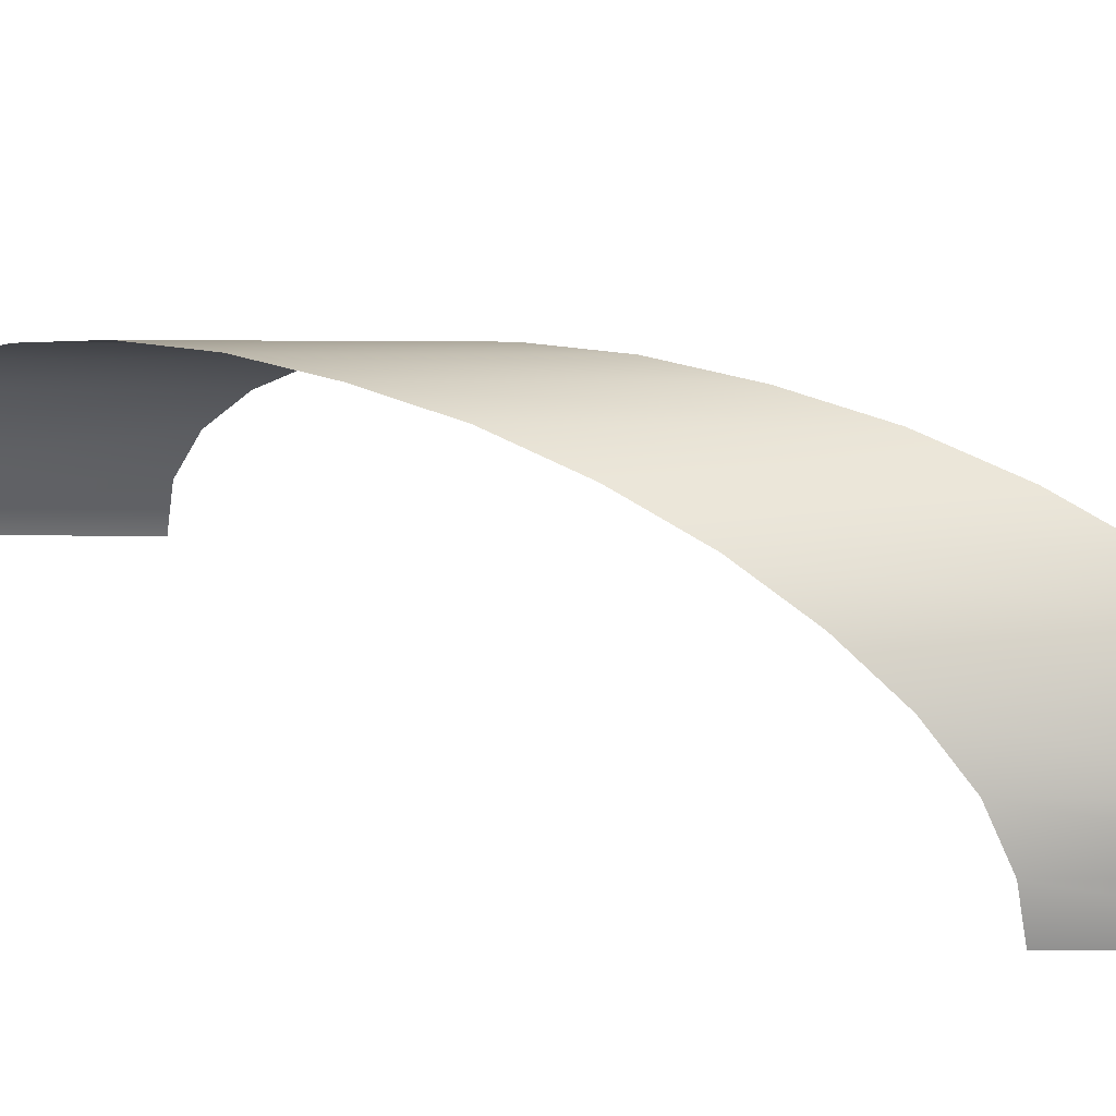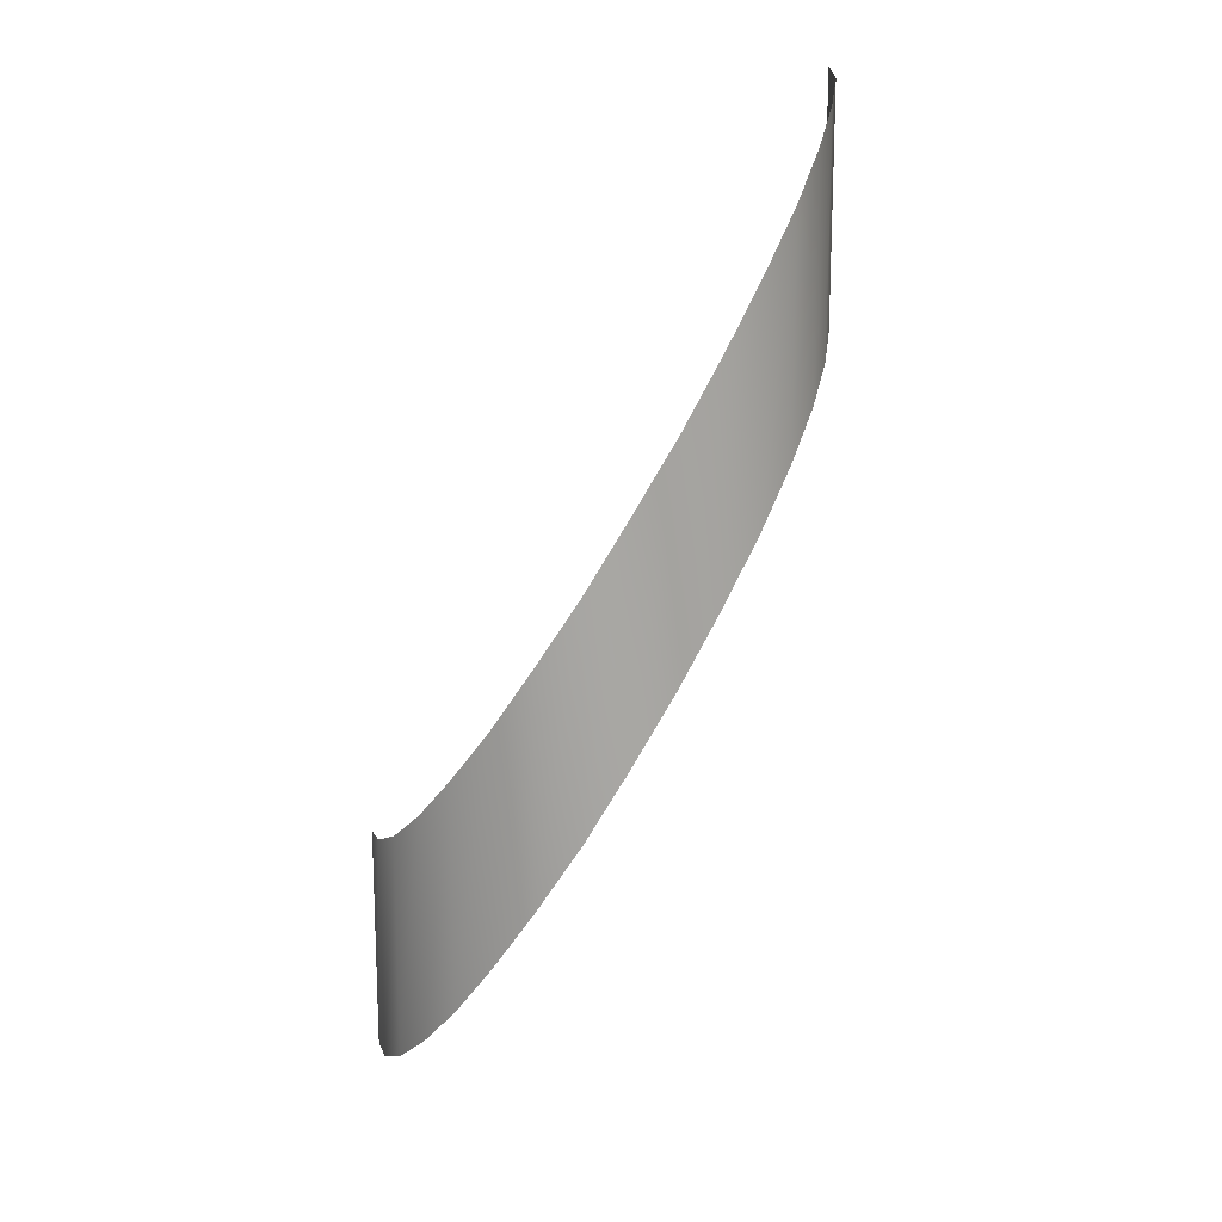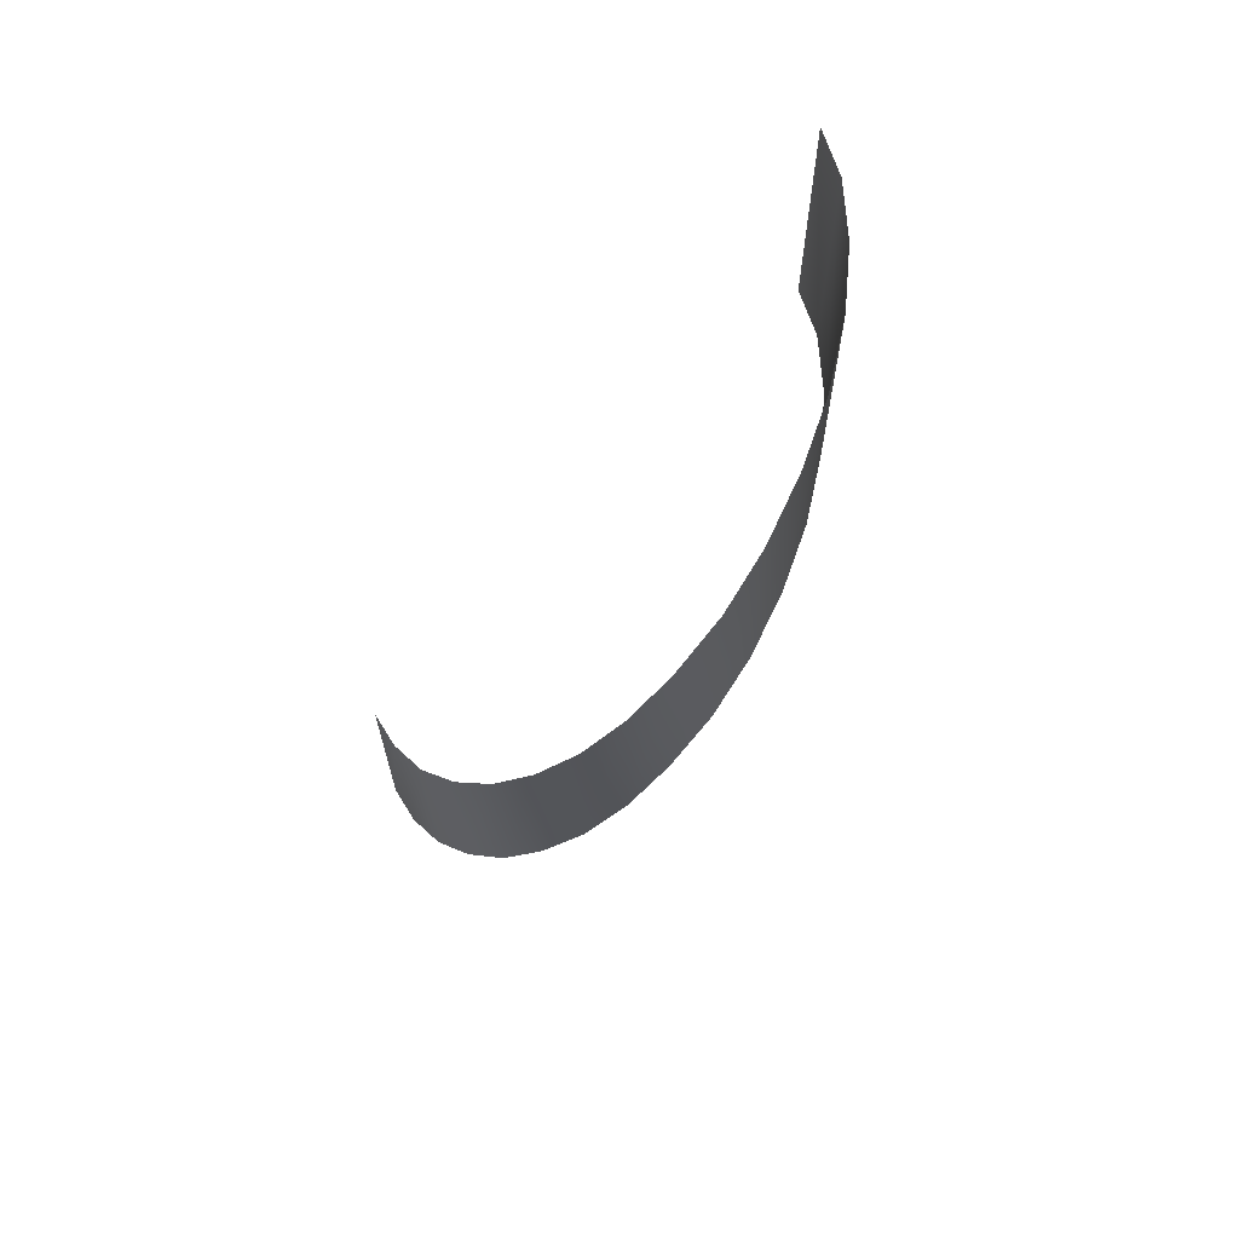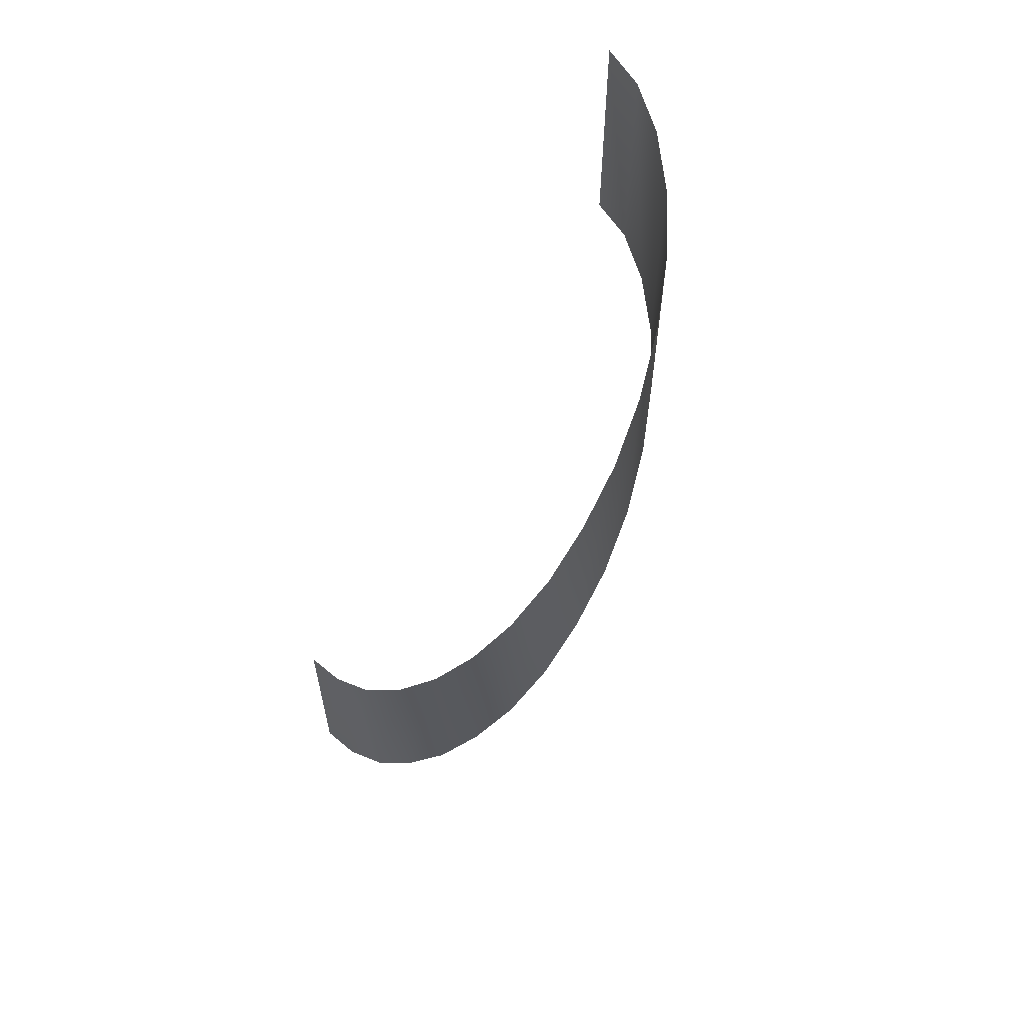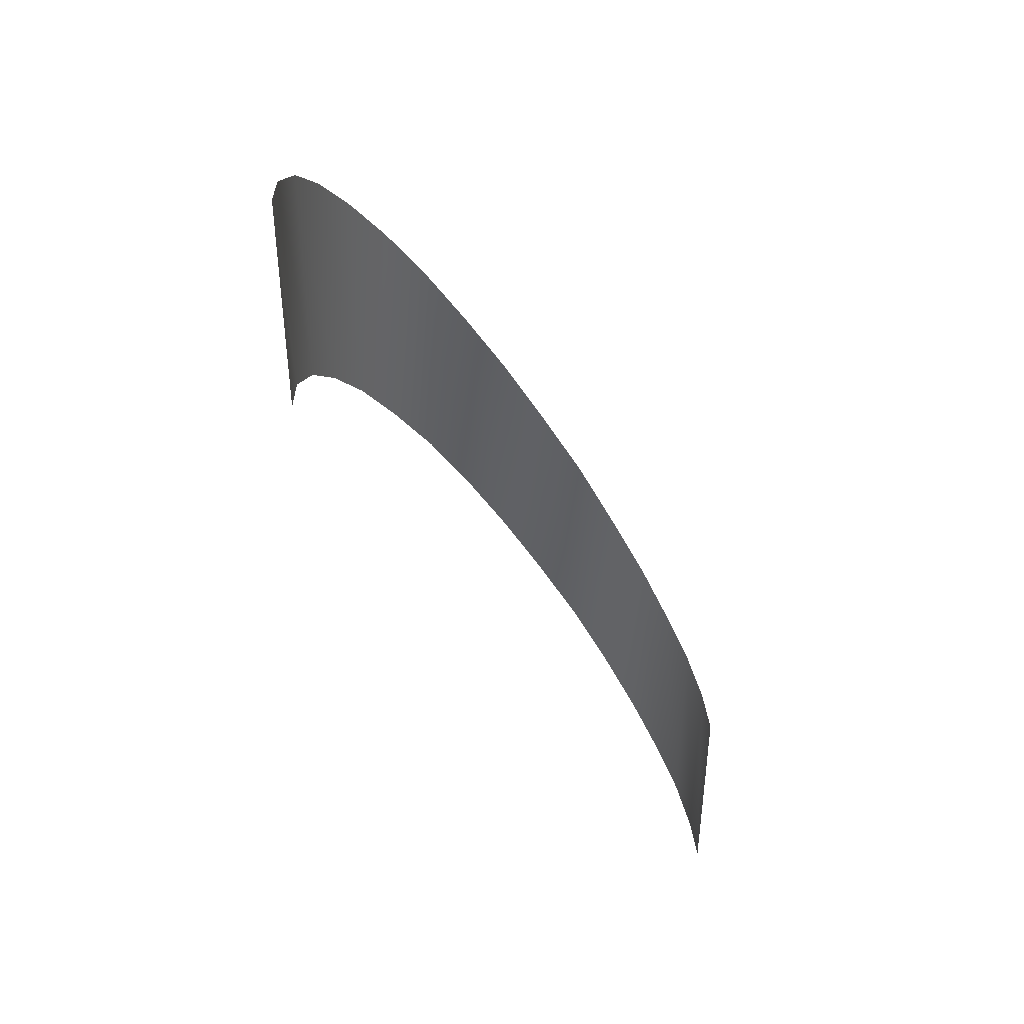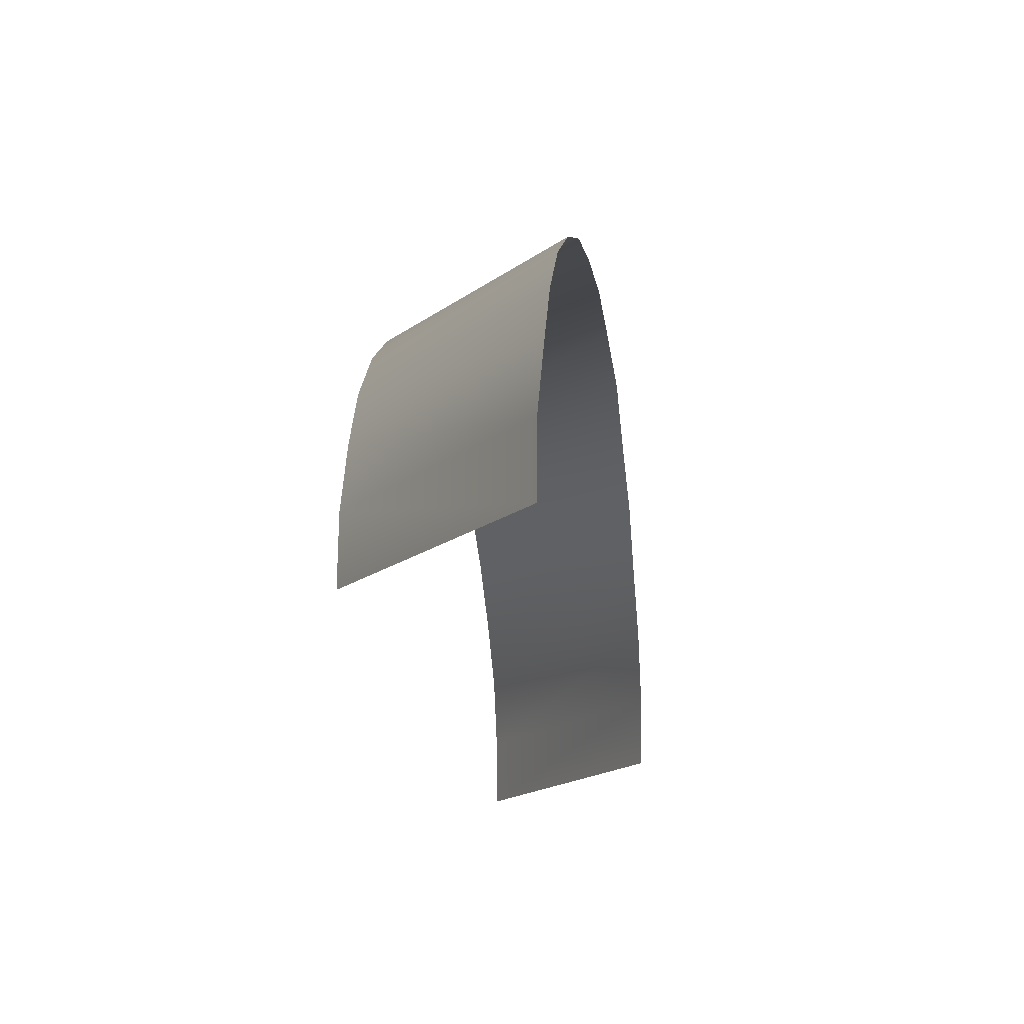
<metadata>
{"format":"obj","ext":"obj","renderer":"f3d","projection":"perspective","resolution":1024,"background":"white","views":[{"elev":29.4,"azim":-89.4,"up":"+Z"},{"elev":16.8,"azim":-9.1,"up":"+Y"},{"elev":66.6,"azim":-25.8,"up":"+Y"},{"elev":61.2,"azim":-41.8,"up":"+Y"},{"elev":41.6,"azim":175.7,"up":"+Y"},{"elev":-12.2,"azim":154.1,"up":"+Z"}]}
</metadata>
<code>
g satelite_01
v -0.3068 0.1252 0.0006847
v -0.3068 0.4486 0.0006847
v -0.3016 0.459 0.05949
v -0.3016 0.1356 0.05949
v -0.2843 0.4867 0.1183
v -0.2843 0.165 0.1183
v -0.2549 0.5333 0.1702
v -0.2549 0.2117 0.1702
v -0.2169 0.5973 0.2169
v -0.2169 0.2739 0.2169
v -0.1702 0.6734 0.2549
v -0.1702 0.3518 0.2549
v -0.1183 0.7616 0.2843
v -0.1183 0.4382 0.2843
v -0.05949 0.8567 0.3016
v -0.05949 0.5333 0.3016
v -0.0006847 0.9553 0.3068
v -0.0006847 0.6319 0.3068
v 0.05985 1.054 0.3016
v 0.05985 0.7322 0.3016
v 0.1169 1.149 0.2843
v 0.1169 0.8273 0.2843
v 0.1705 1.237 0.2549
v 0.1705 0.9138 0.2549
v 0.2172 1.313 0.2169
v 0.2172 0.9916 0.2169
v 0.2553 1.377 0.1702
v 0.2553 1.054 0.1702
v 0.2829 1.424 0.1183
v 0.2829 1.101 0.1183
v 0.302 1.452 0.05949
v 0.302 1.13 0.05949
v 0.3072 1.462 0.0006847
v 0.3072 1.139 0.0006847
f 3 2 1
f 4 3 1
f 5 3 4
f 6 5 4
f 7 5 6
f 8 7 6
f 9 7 8
f 10 9 8
f 11 9 10
f 12 11 10
f 13 11 12
f 14 13 12
f 15 13 14
f 16 15 14
f 17 15 16
f 18 17 16
f 19 17 18
f 20 19 18
f 21 19 20
f 22 21 20
f 23 21 22
f 24 23 22
f 25 23 24
f 26 25 24
f 27 25 26
f 28 27 26
f 29 27 28
f 30 29 28
f 31 29 30
f 32 31 30
f 33 31 32
f 34 33 32

</code>
